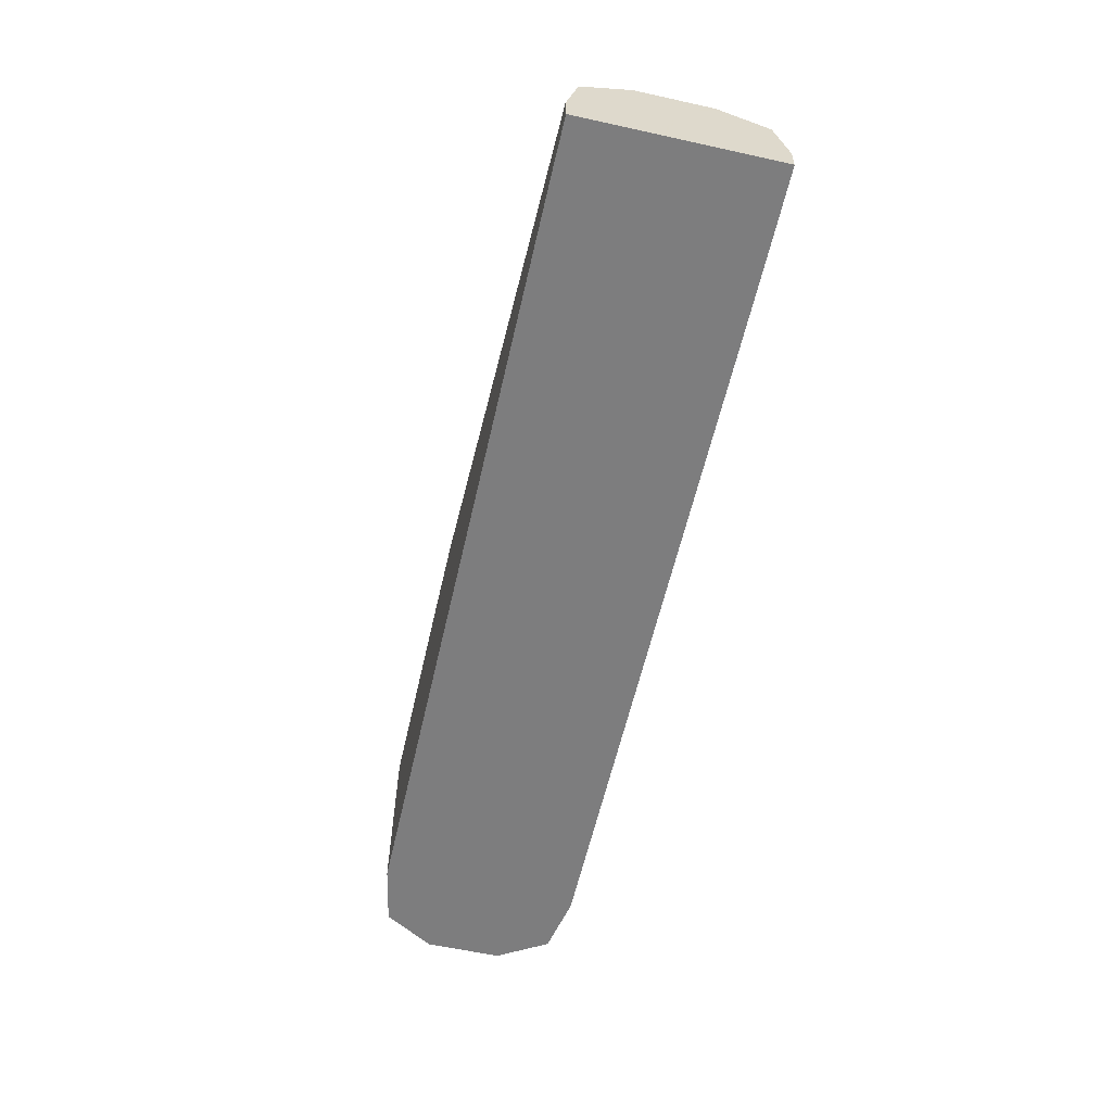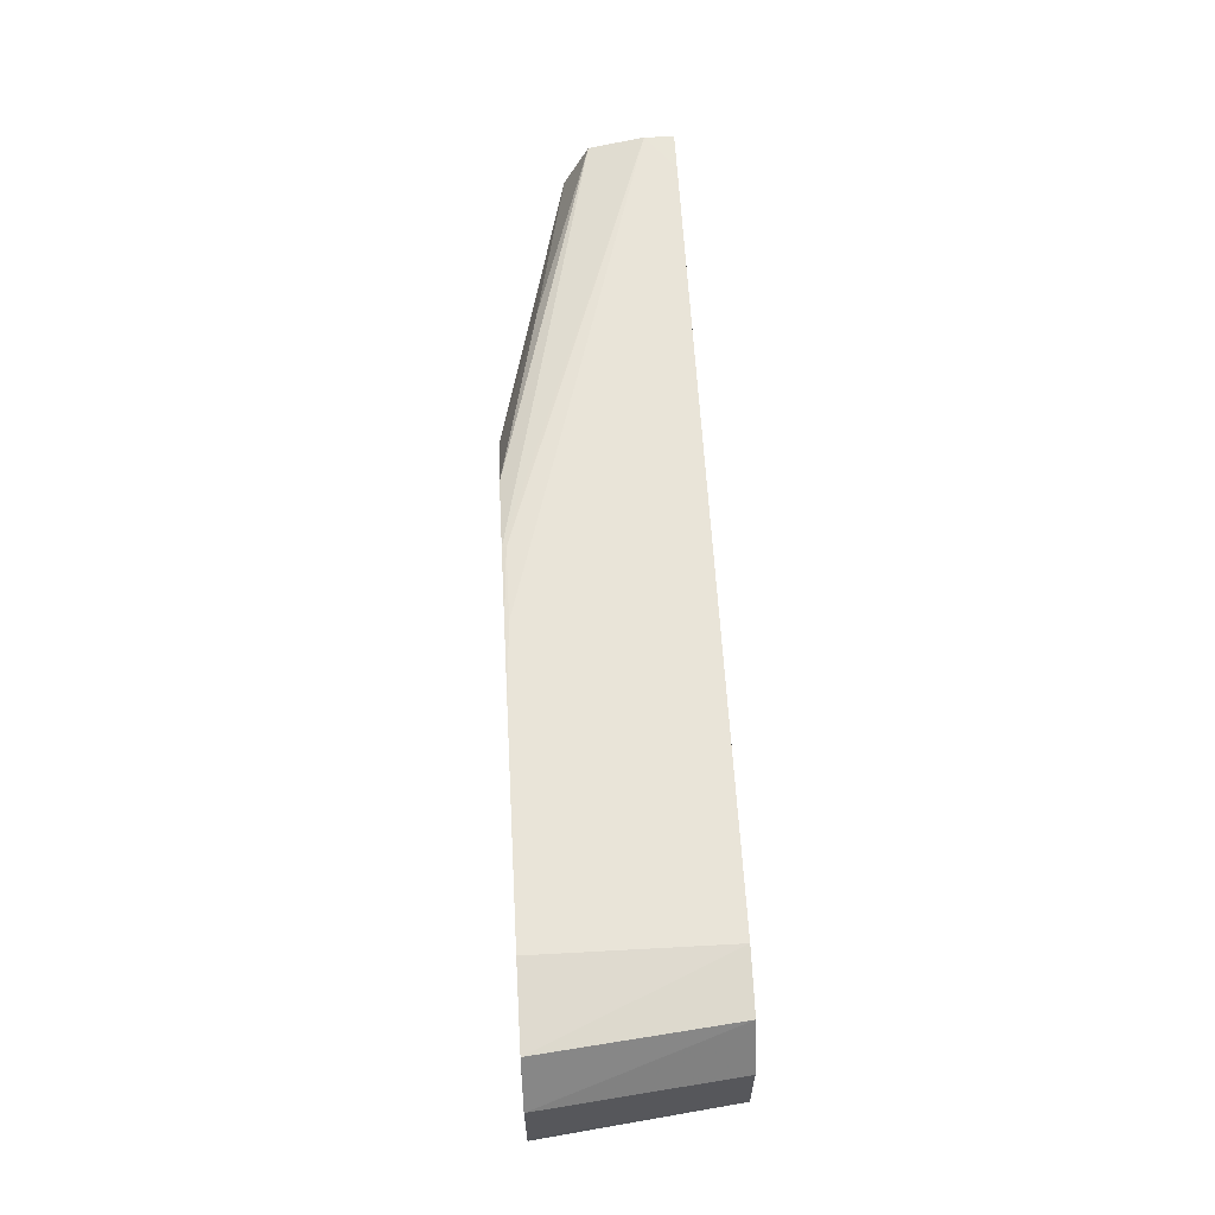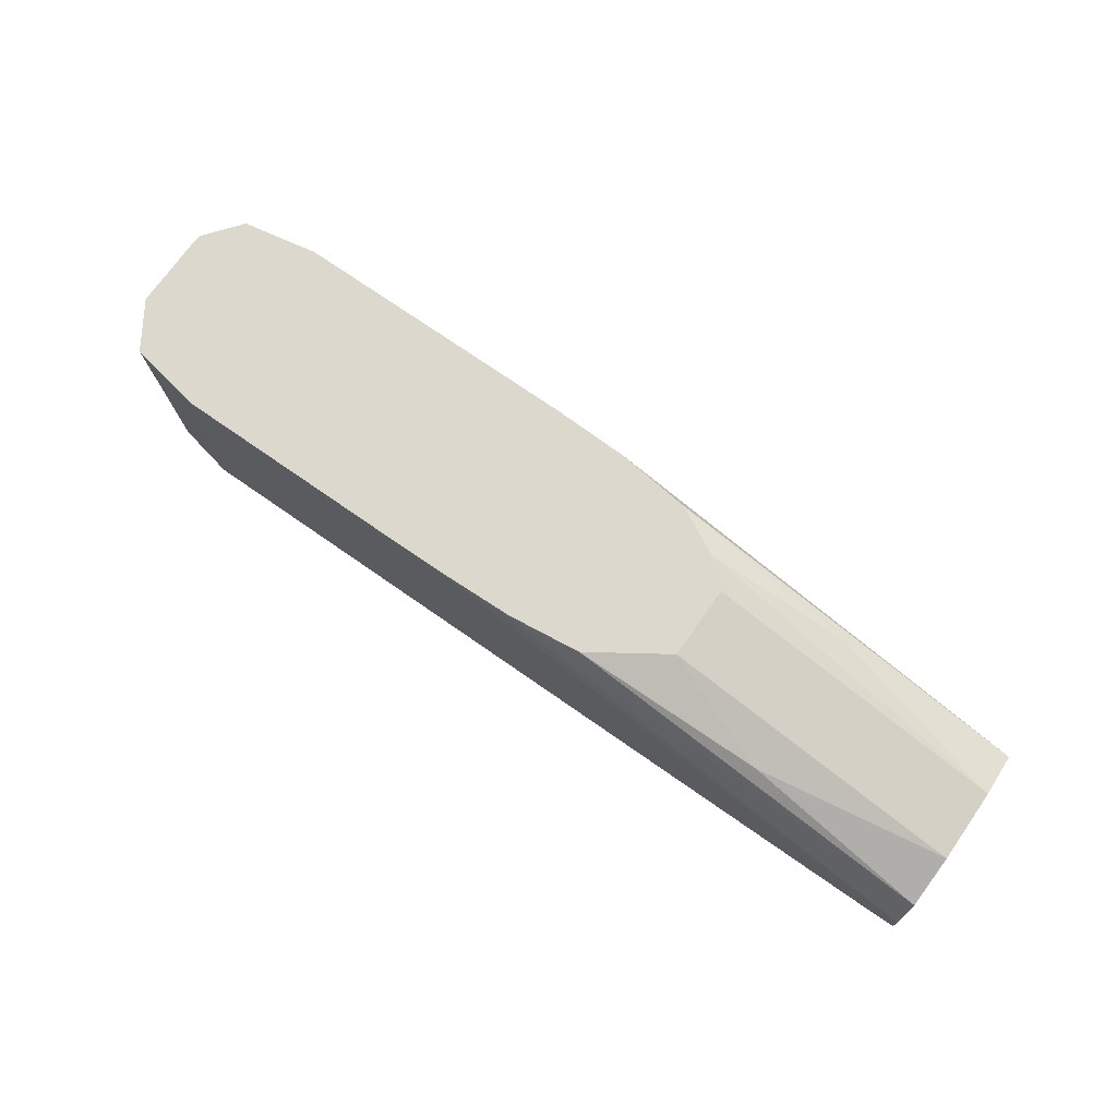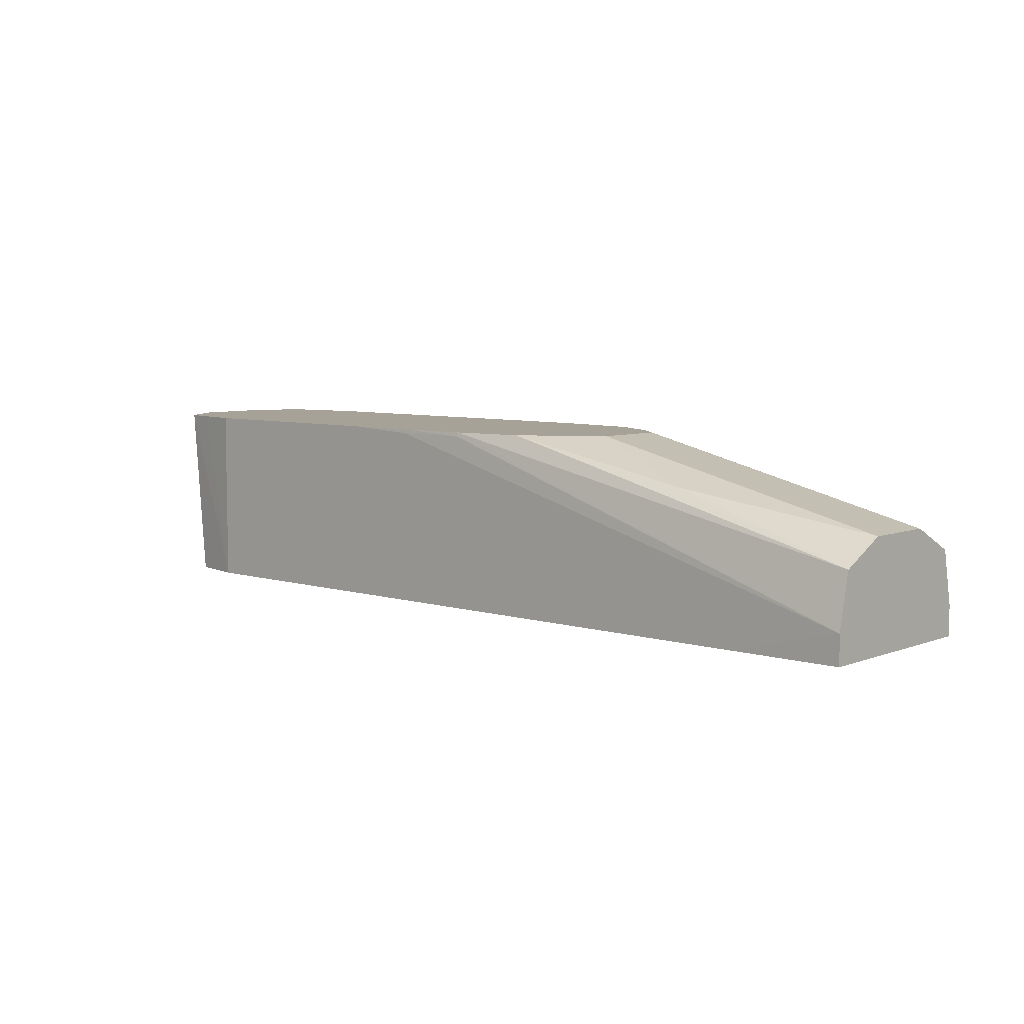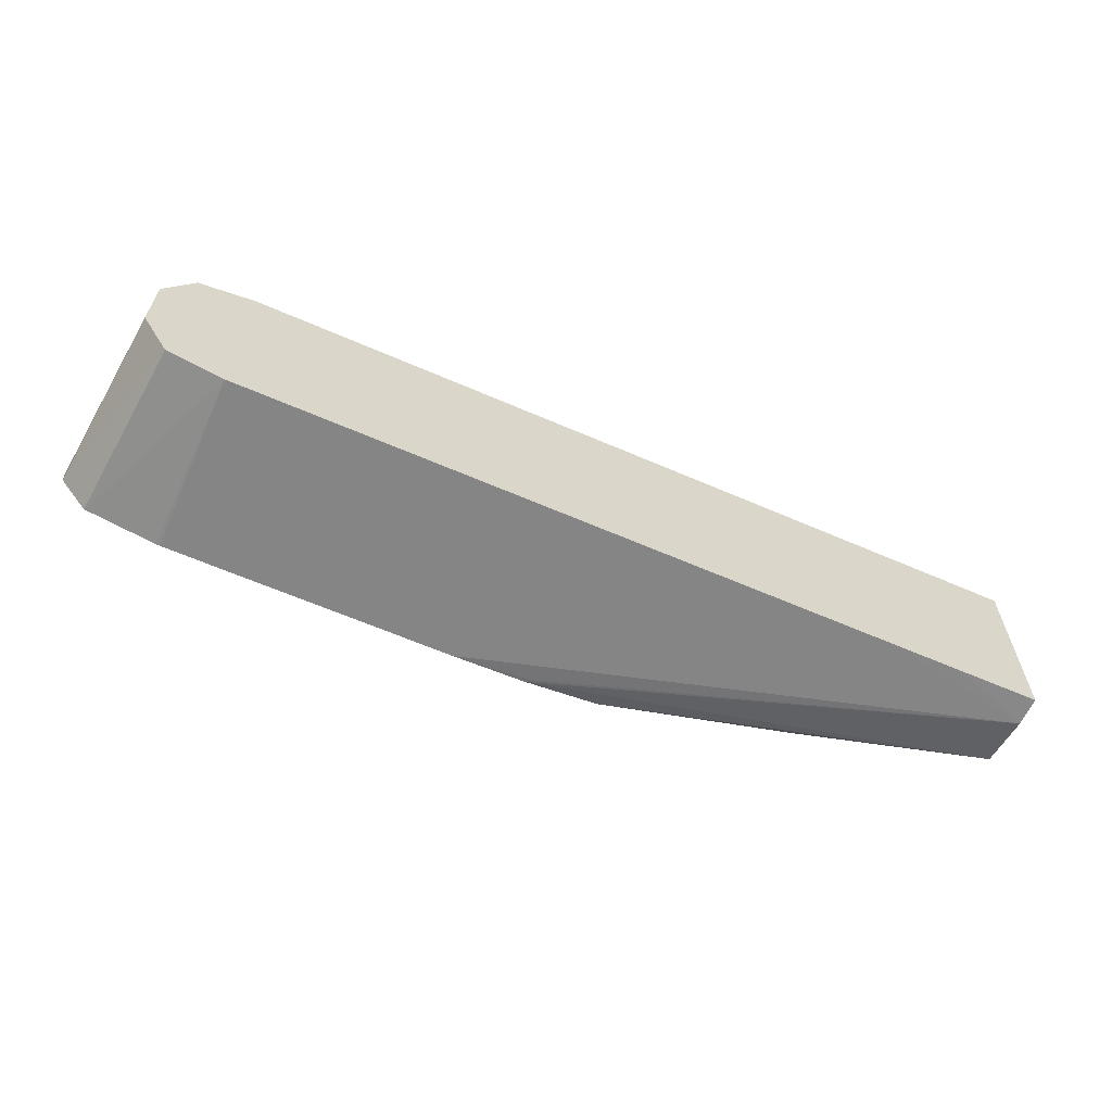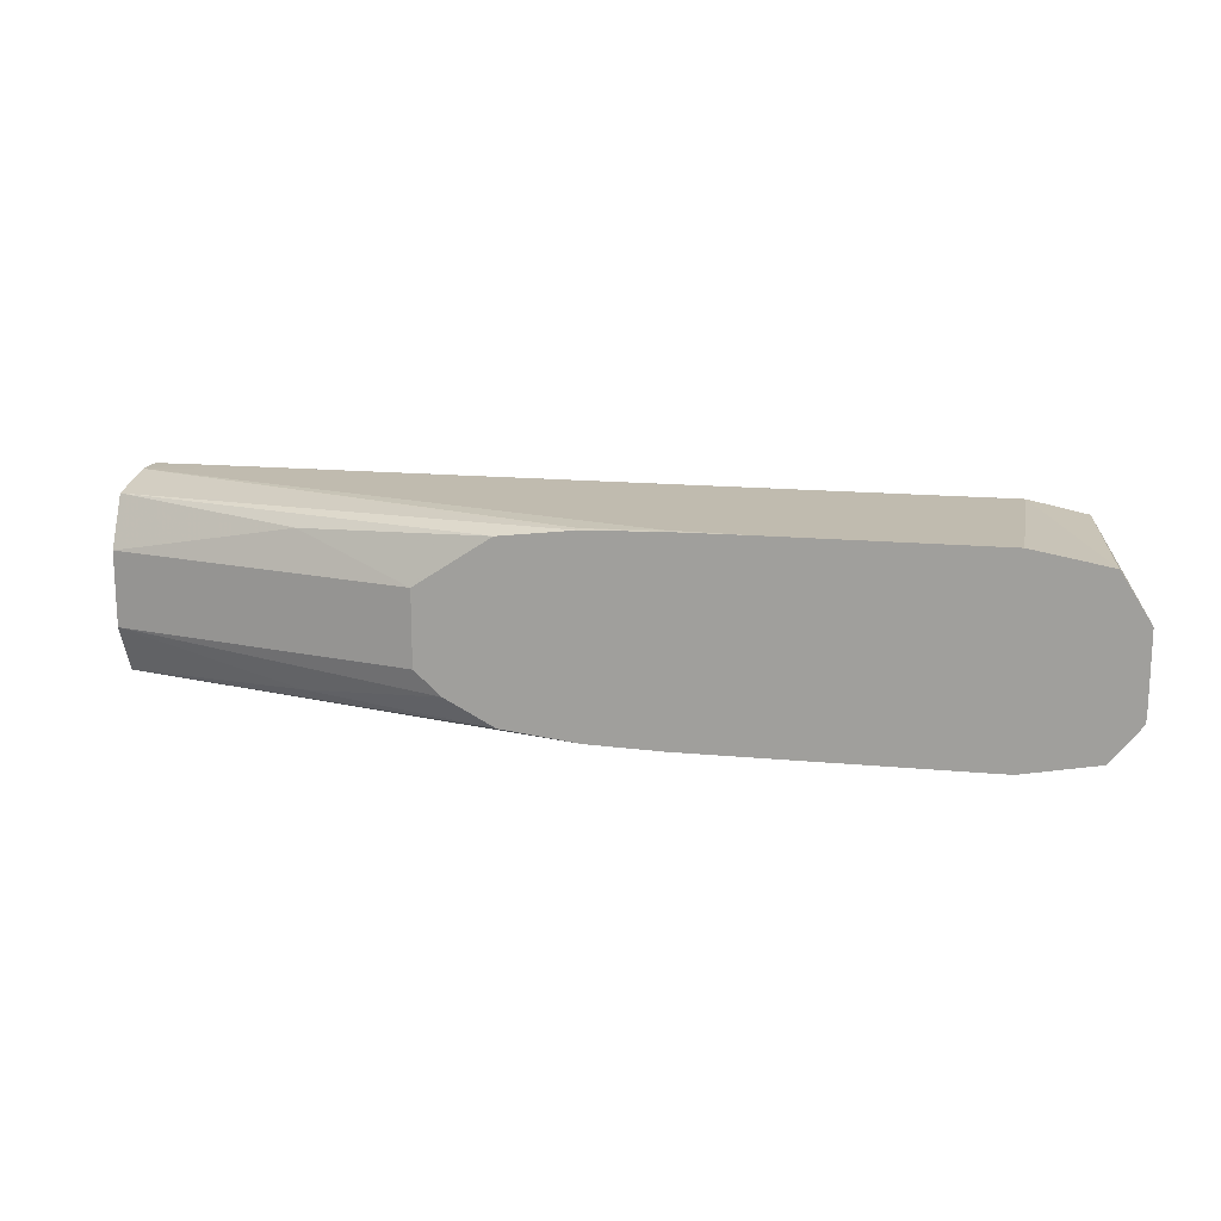
<metadata>
{"format":"obj","ext":"obj","renderer":"f3d","projection":"perspective","resolution":1024,"background":"white","views":[{"elev":-59.1,"azim":-102.8,"up":"+Z"},{"elev":60.6,"azim":86.8,"up":"+Y"},{"elev":72.4,"azim":-145.0,"up":"+Z"},{"elev":6.5,"azim":-138.1,"up":"+Z"},{"elev":-61.9,"azim":156.1,"up":"+Y"},{"elev":15.9,"azim":11.1,"up":"+Y"}]}
</metadata>
<code>
v -0.01464 0.005363 -0.1701
v -0.008458 0.004229 -0.1701
v -0.01464 0.005363 -0.194
v -0.04388 0.005363 -0.1701
v -0.004619 0.003522 -0.1701
v -0.01164 0.004746 -0.194
v -0.1083 0.005363 -0.194
v -0.05363 0.005363 -0.1706
v -0.05366 0.005297 -0.1701
v -0.0006966 -0.002627 -0.1701
v -0.007091 0.003804 -0.194
v -0.118 0.005352 -0.194
v -0.1233 0.005363 -0.1901
v -0.06337 0.005138 -0.1706
v -0.06337 0.005025 -0.1701
v -0.0006966 -0.01237 -0.1701
v -0.003336 -0.002627 -0.194
v -0.1233 0.005312 -0.194
v -0.1233 0.00532 -0.1934
v -0.1233 0.003804 -0.183
v -0.07299 0.003887 -0.1701
v -0.0007926 -0.01367 -0.1701
v -0.003336 -0.01237 -0.194
v -0.1233 -0.0203 -0.194
v -0.1233 -0.002627 -0.1798
v -0.09814 0.002421 -0.1754
v -0.08283 -0.002627 -0.1701
v -0.004619 -0.01852 -0.1701
v -0.007091 -0.0188 -0.194
v -0.005591 -0.01626 -0.194
v -0.1233 -0.02036 -0.1901
v -0.1219 -0.02031 -0.194
v -0.1233 -0.01237 -0.1798
v -0.08283 -0.01237 -0.1701
v -0.004871 -0.01857 -0.1701
v -0.01464 -0.02036 -0.194
v -0.05309 -0.02036 -0.1701
v -0.06337 -0.02014 -0.1706
v -0.06289 -0.02009 -0.1701
v -0.1233 -0.01903 -0.184
v -0.1121 -0.02035 -0.194
v -0.1024 -0.02036 -0.194
v -0.1233 -0.01328 -0.1802
v -0.09814 -0.01742 -0.1754
v -0.07939 -0.0155 -0.1701
v -0.01408 -0.02031 -0.1701
v -0.01464 -0.02036 -0.1701
v -0.07276 -0.01892 -0.1701
v -0.1233 -0.0188 -0.183
v -0.07299 -0.01889 -0.1701
f 1 2 3
f 1 3 7
f 1 7 13
f 1 13 8
f 1 8 4
f 1 4 9
f 1 9 15
f 1 15 21
f 1 21 27
f 1 27 34
f 1 34 45
f 1 45 50
f 1 50 48
f 1 48 39
f 1 39 37
f 1 37 47
f 1 47 46
f 1 46 35
f 1 35 28
f 1 28 22
f 1 22 16
f 1 16 10
f 1 10 5
f 1 5 2
f 2 5 3
f 3 5 6
f 3 6 11
f 3 11 17
f 3 17 23
f 3 23 30
f 3 30 29
f 3 29 36
f 3 36 42
f 3 42 41
f 3 41 32
f 3 32 24
f 3 24 18
f 3 18 12
f 3 12 7
f 4 8 9
f 5 10 11
f 5 11 6
f 7 12 13
f 8 13 14
f 8 14 9
f 9 14 15
f 10 16 23
f 10 23 17
f 10 17 11
f 12 18 19
f 12 19 13
f 13 19 18
f 13 18 24
f 13 24 31
f 13 31 40
f 13 40 49
f 13 49 43
f 13 43 33
f 13 33 25
f 13 25 20
f 13 20 15
f 13 15 14
f 15 20 21
f 16 22 23
f 20 25 26
f 20 26 21
f 21 26 27
f 22 28 29
f 22 29 30
f 22 30 23
f 24 32 31
f 25 33 34
f 25 34 27
f 25 27 26
f 28 35 36
f 28 36 29
f 31 37 38
f 31 38 39
f 31 39 40
f 31 32 41
f 31 41 42
f 31 42 36
f 31 36 47
f 31 47 37
f 33 43 44
f 33 44 45
f 33 45 34
f 35 46 36
f 36 46 47
f 37 39 38
f 39 48 49
f 39 49 40
f 43 49 44
f 44 49 50
f 44 50 45
f 48 50 49

</code>
